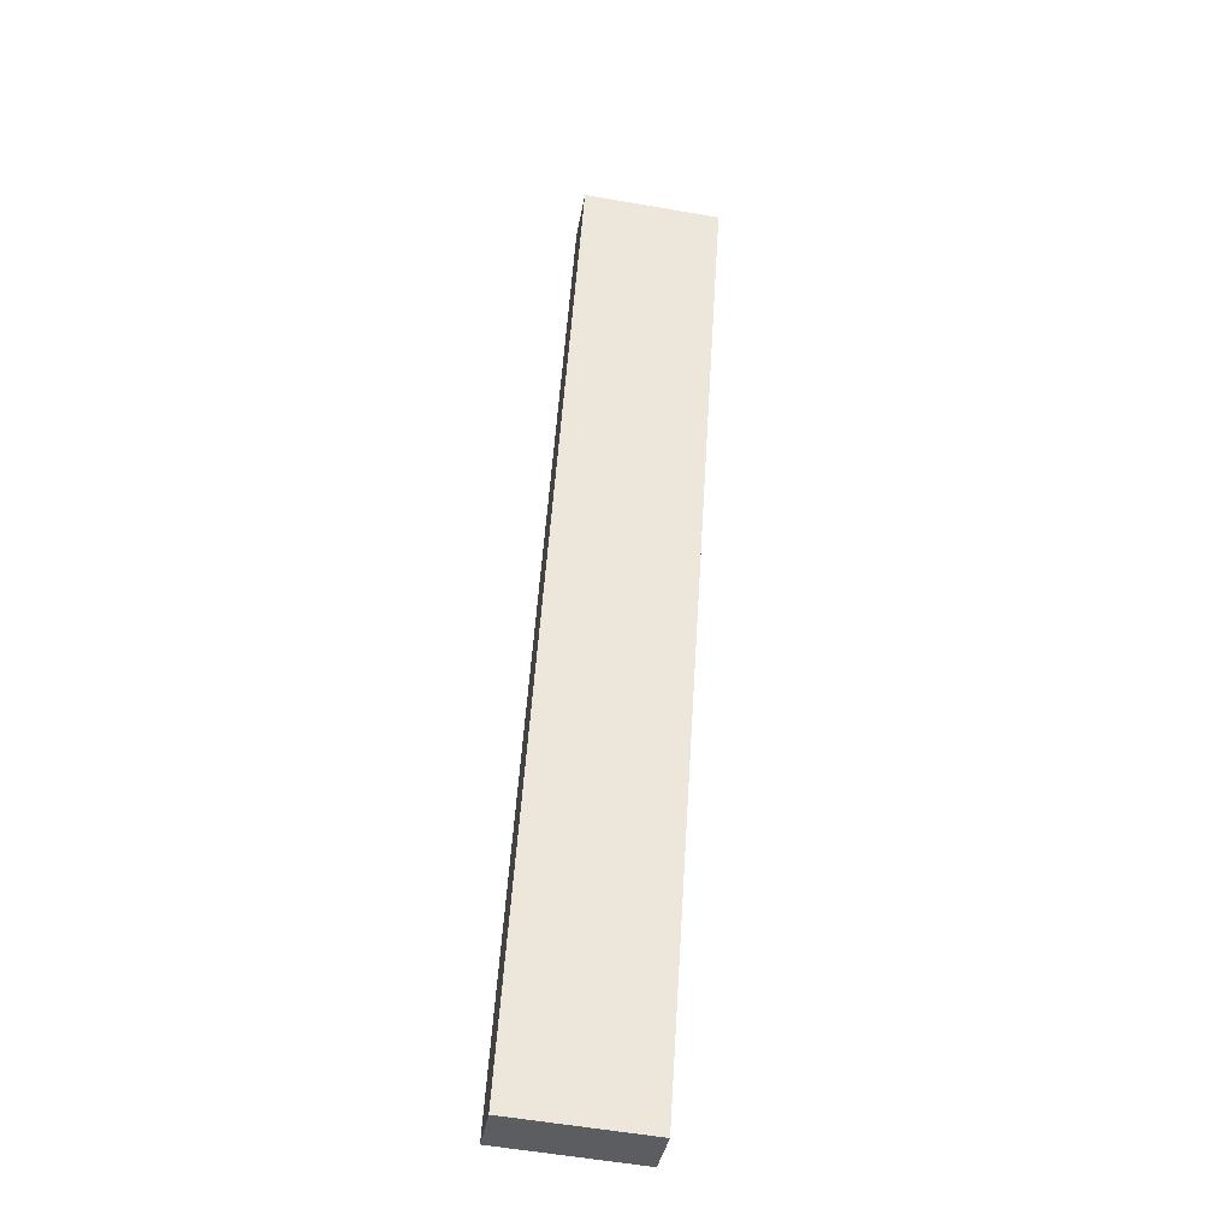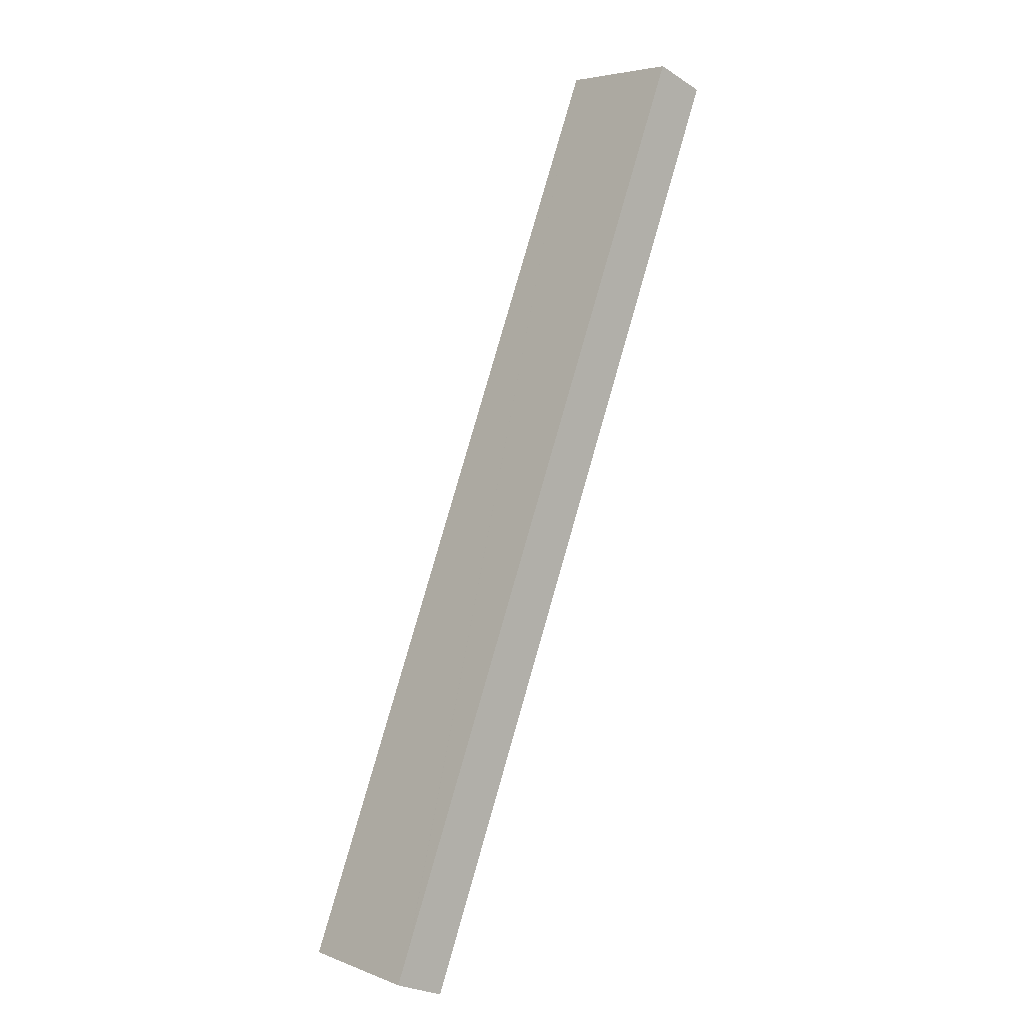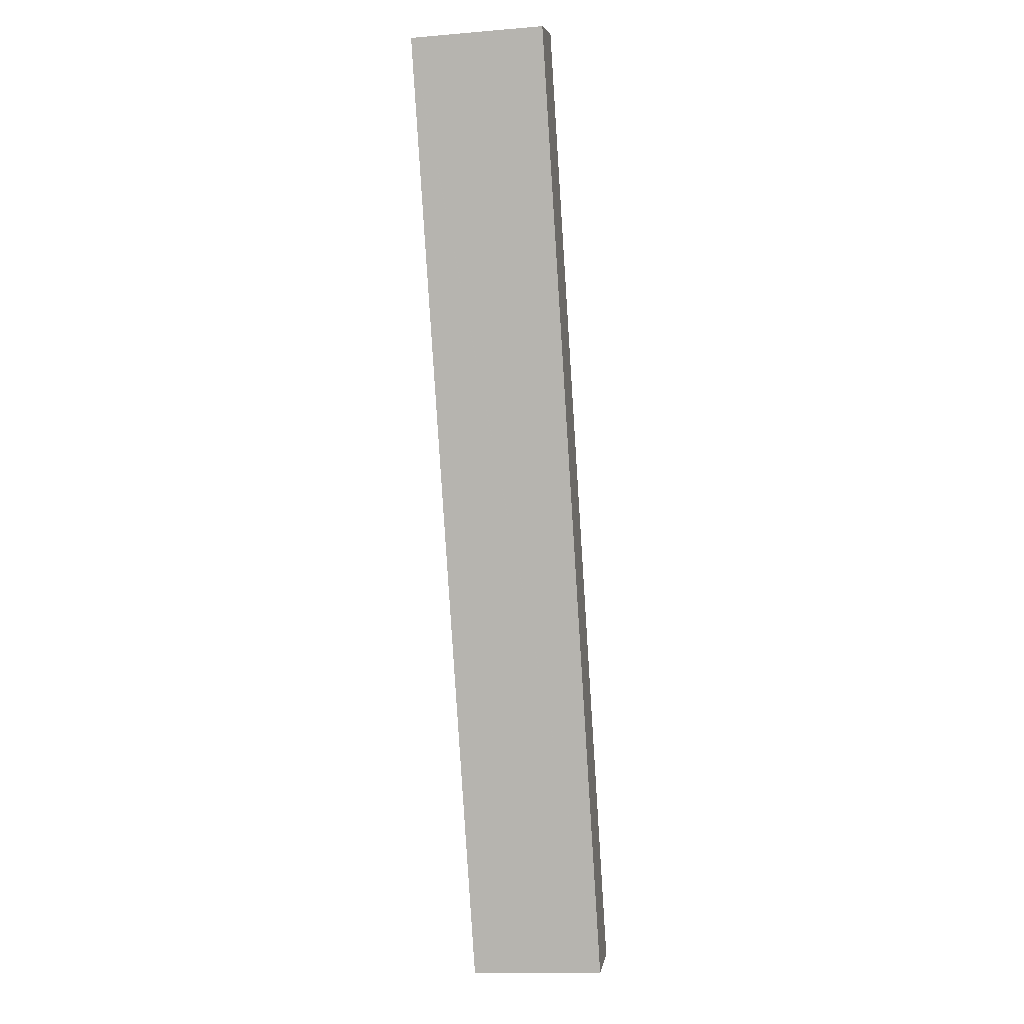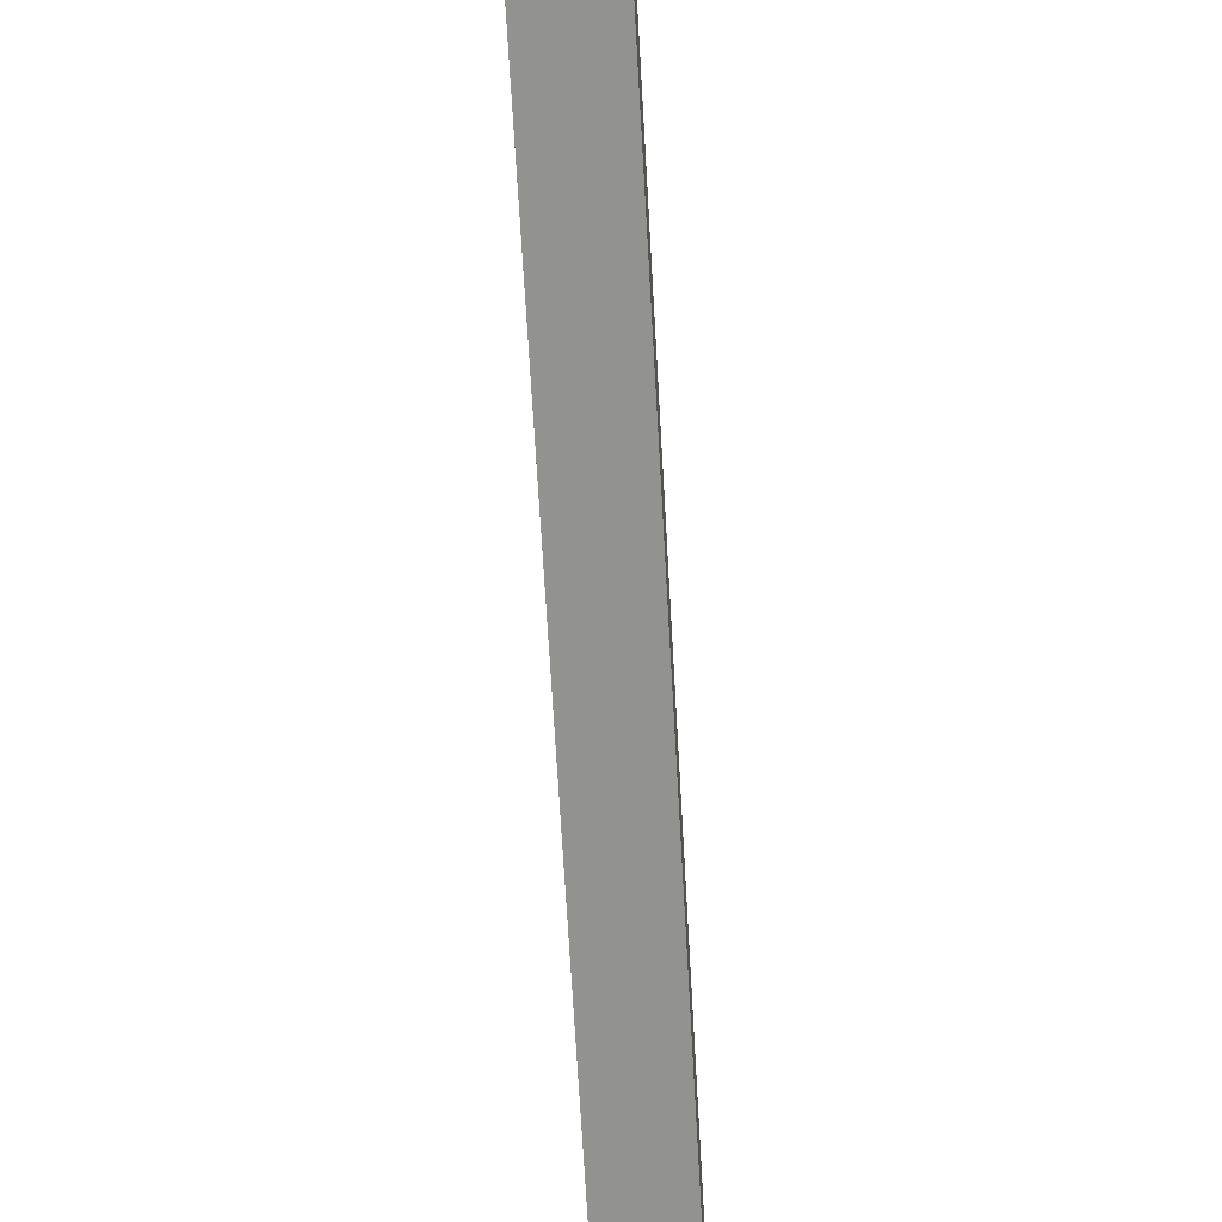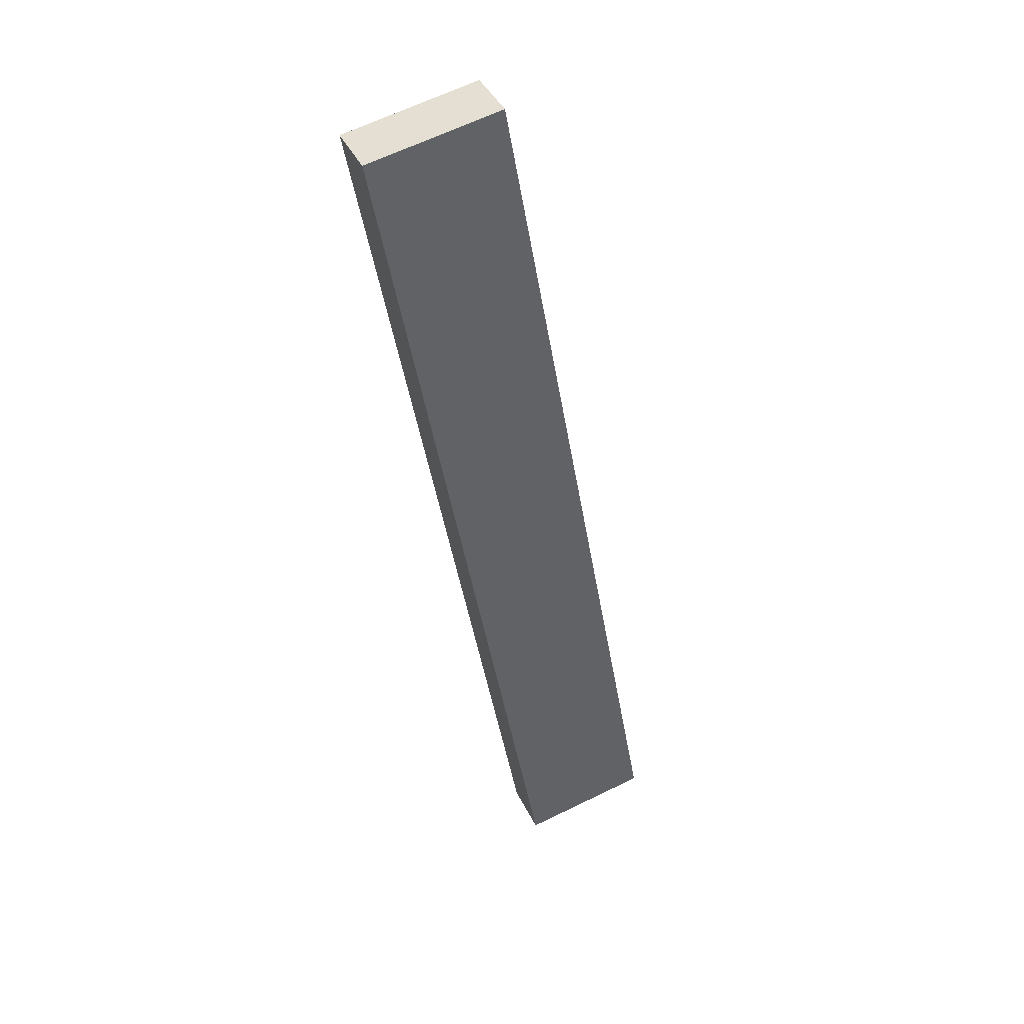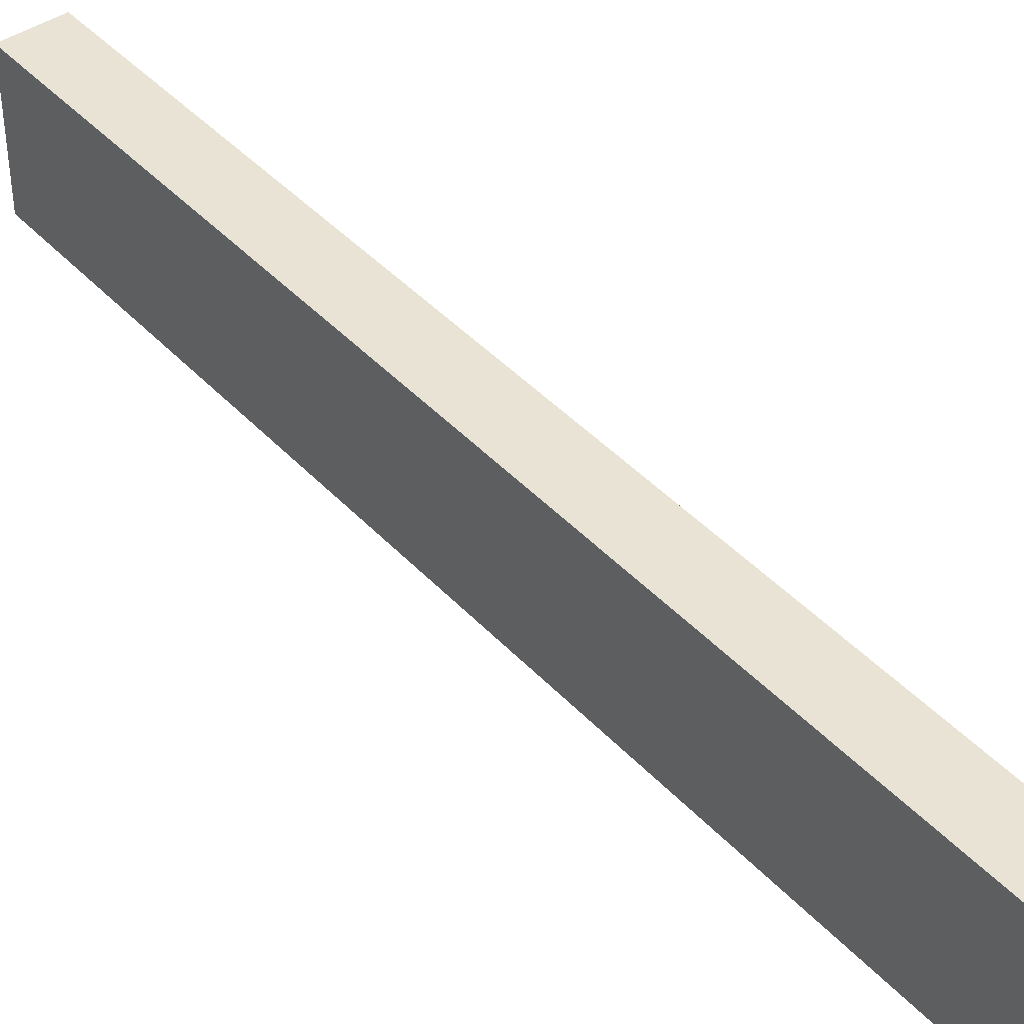
<metadata>
{"format":"obj","ext":"obj","renderer":"f3d","projection":"perspective","resolution":1024,"background":"white","views":[{"elev":-58.0,"azim":79.9,"up":"+Z"},{"elev":4.8,"azim":-40.5,"up":"+Z"},{"elev":-14.8,"azim":100.2,"up":"+Z"},{"elev":-66.2,"azim":24.4,"up":"+Y"},{"elev":65.0,"azim":-116.1,"up":"+Z"},{"elev":42.2,"azim":-17.3,"up":"+Y"}]}
</metadata>
<code>
v  1.476 9.643 -0.592
v  3.738 9.643 -1.381
v  3.699 9.643 -1.481
v  26.87 9.643 58.32
v  0.987 9.643 -0.396
v  0.426 9.643 -0.171
v  0 9.643 5.905e-16
v  0.033 9.643 0.085
v  0.904 9.643 2.33
v  0.976 9.643 2.517
v  24.84 9.643 64.05
v  29.03 9.643 63.88
v  29.05 9.643 63.94
v  28.99 9.643 63.97
v  26.87 9.643 64.78
v  25.36 9.643 65.37
v  25.36 -4.003e-15 65.37
v  29.05 -3.915e-15 63.94
v  26.87 -3.967e-15 64.78
v  28.99 -3.917e-15 63.97
v  29.03 -3.911e-15 63.88
v  26.87 -3.571e-15 58.32
v  3.738 8.456e-17 -1.381
v  3.699 9.069e-17 -1.481
v  0 0 0
v  1.476 3.625e-17 -0.592
v  0.987 2.425e-17 -0.396
v  0.426 1.047e-17 -0.171
v  0.033 -5.205e-18 0.085
v  0.904 -1.427e-16 2.33
v  0.976 -1.541e-16 2.517
v  24.84 -3.922e-15 64.05
g defaultobject
f 1 2 3
f 2 1 4
f 4 1 5
f 4 5 6
f 4 6 7
f 4 7 8
f 4 8 9
f 4 9 10
f 4 10 11
f 4 11 12
f 12 11 13
f 13 11 14
f 14 11 15
f 15 11 16
f 17 15 16
f 15 17 14
f 14 17 13
f 13 17 18
f 18 17 19
f 18 19 20
f 18 12 13
f 12 18 4
f 4 18 2
f 2 18 21
f 2 21 22
f 2 22 23
f 2 23 3
f 3 23 24
f 24 1 3
f 1 24 5
f 5 24 6
f 6 24 7
f 7 24 25
f 25 24 26
f 25 26 27
f 25 27 28
f 25 8 7
f 8 25 9
f 9 25 10
f 10 25 11
f 11 25 29
f 11 29 30
f 11 30 31
f 11 31 32
f 11 32 16
f 16 32 17
f 28 29 25
f 29 28 27
f 29 27 26
f 29 26 24
f 29 24 30
f 30 24 23
f 30 23 22
f 30 22 31
f 31 22 32
f 32 22 21
f 32 21 17
f 17 21 19
f 19 21 20
f 20 21 18

</code>
